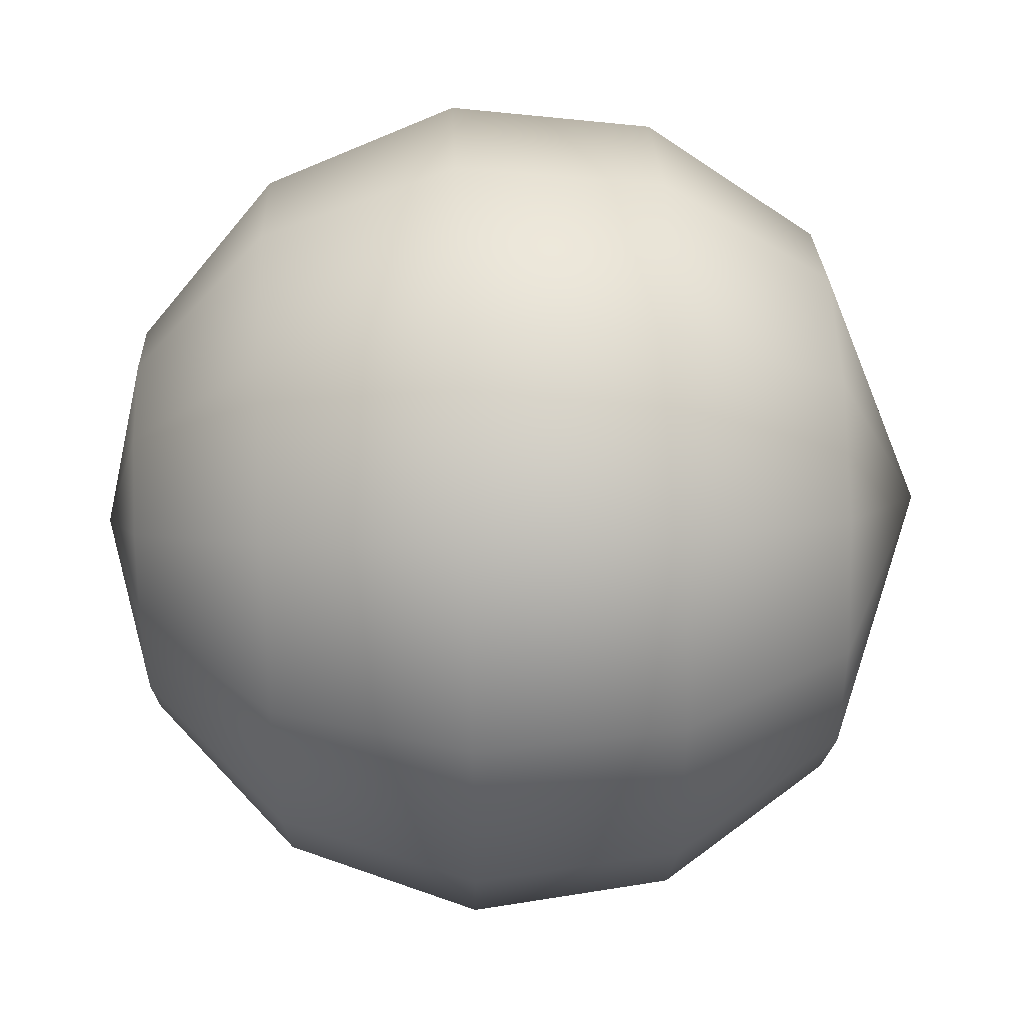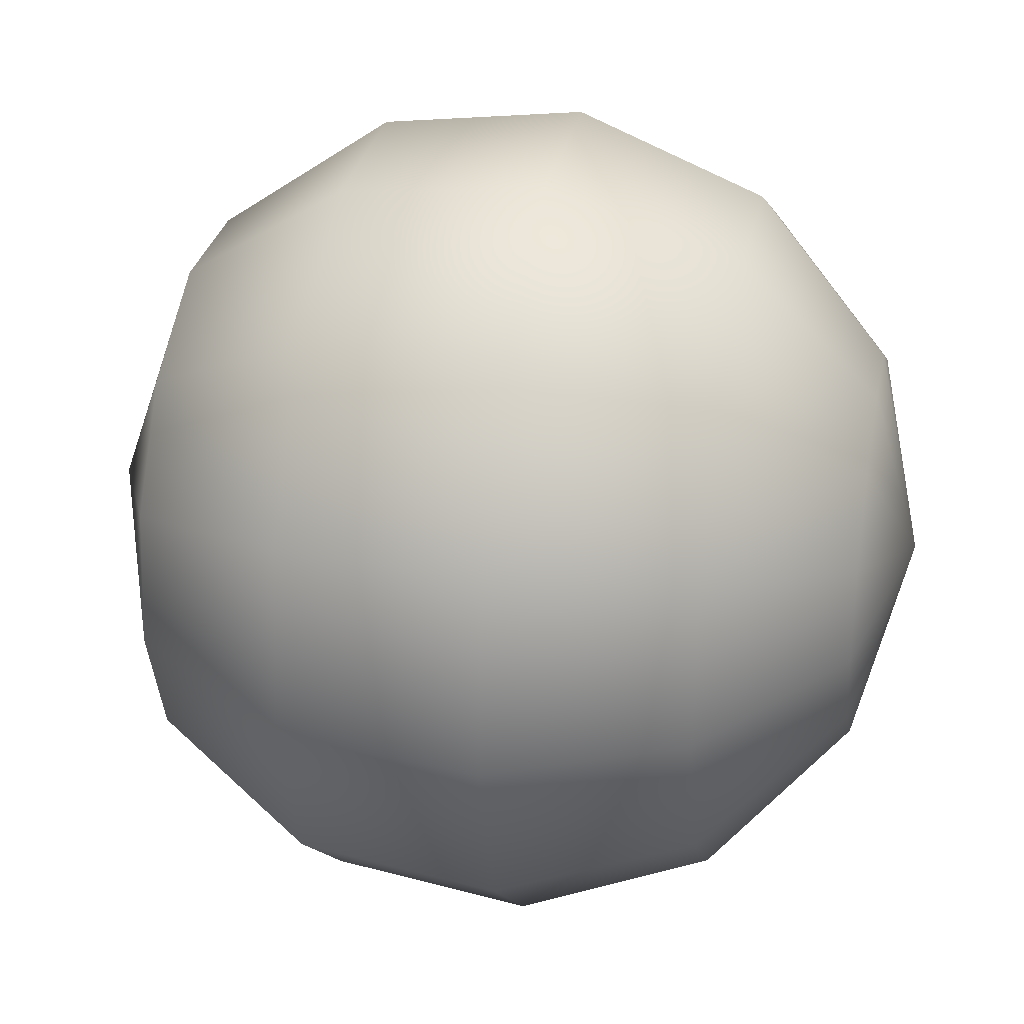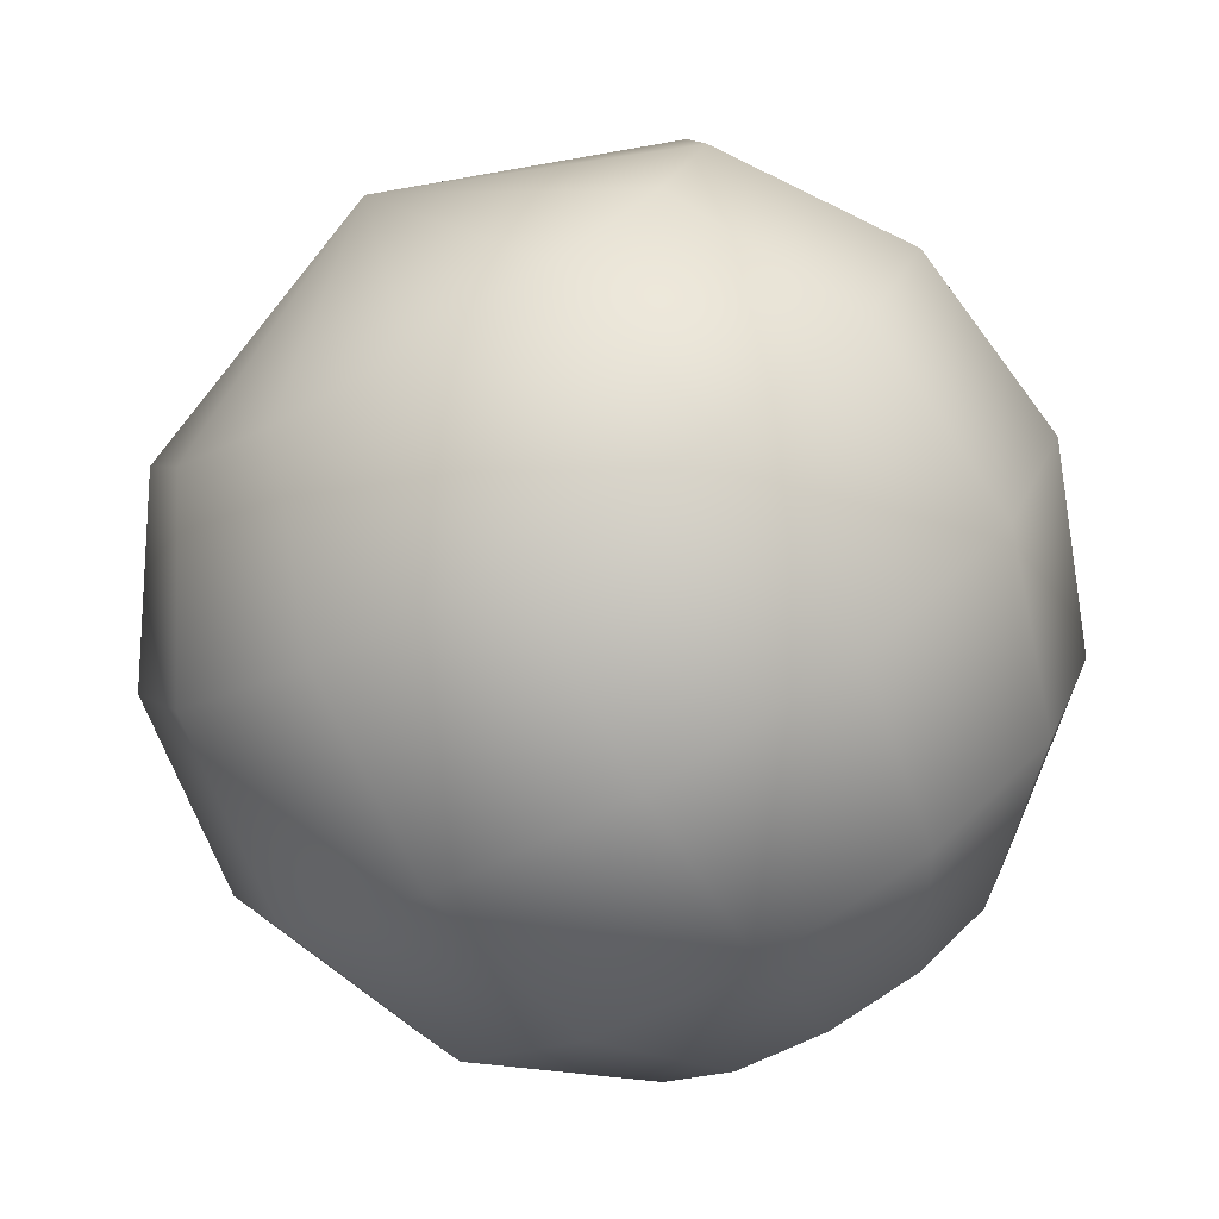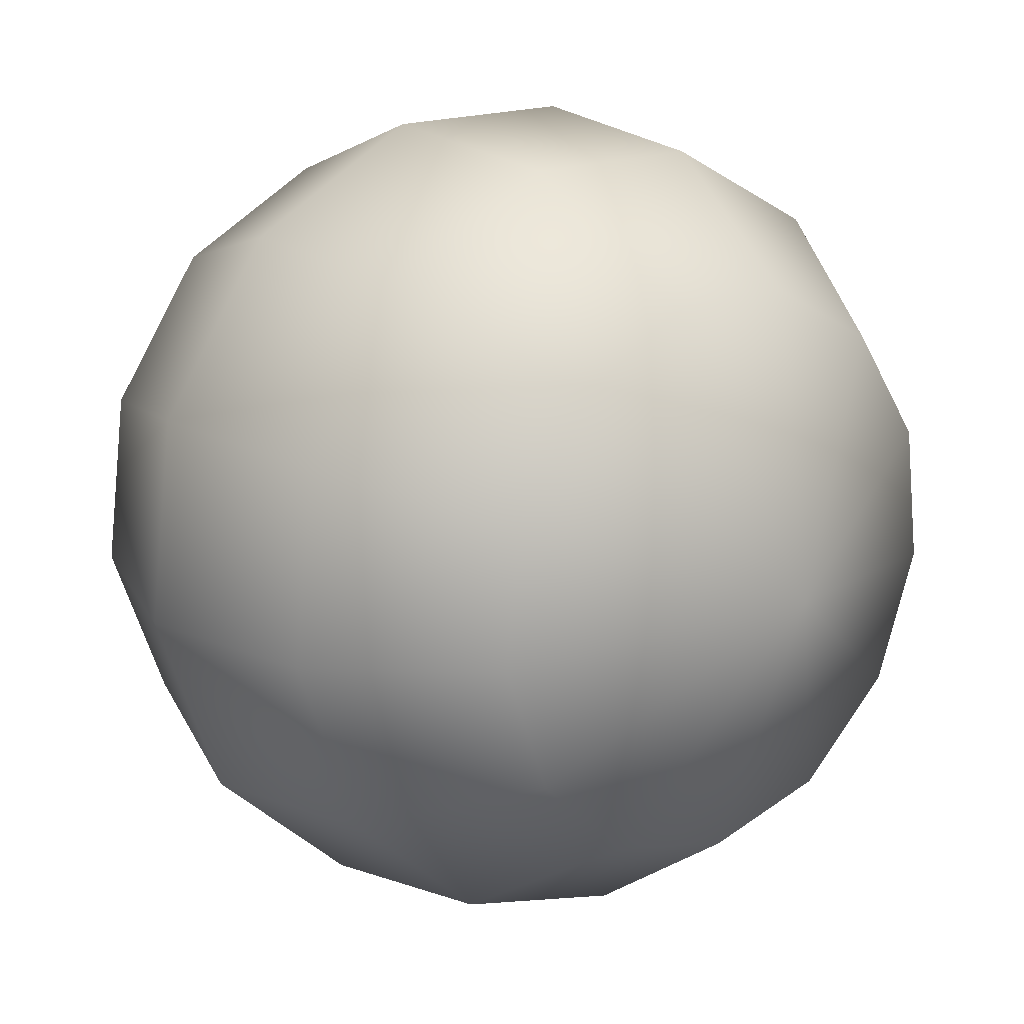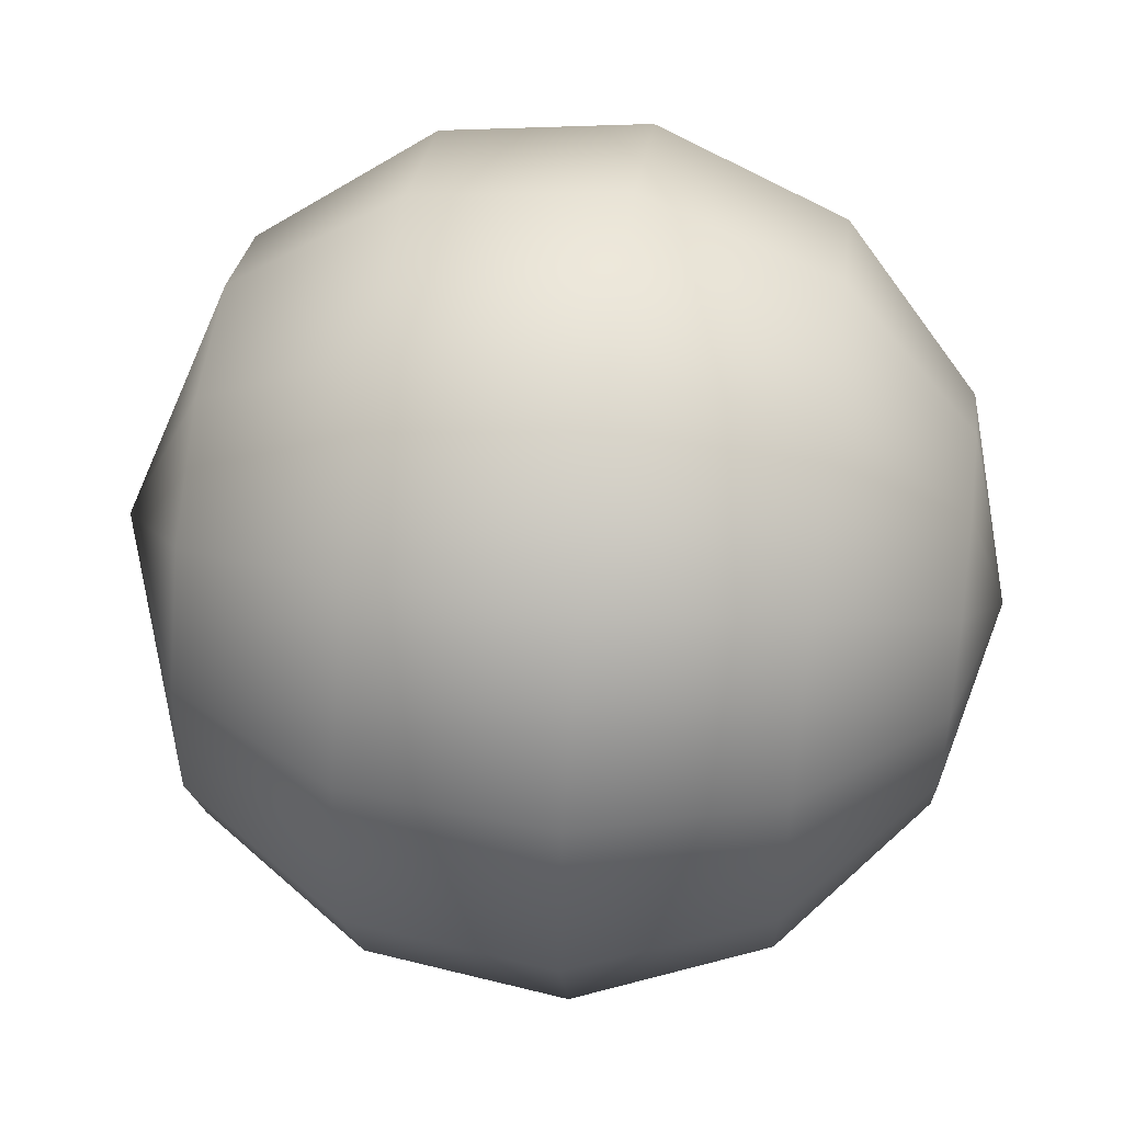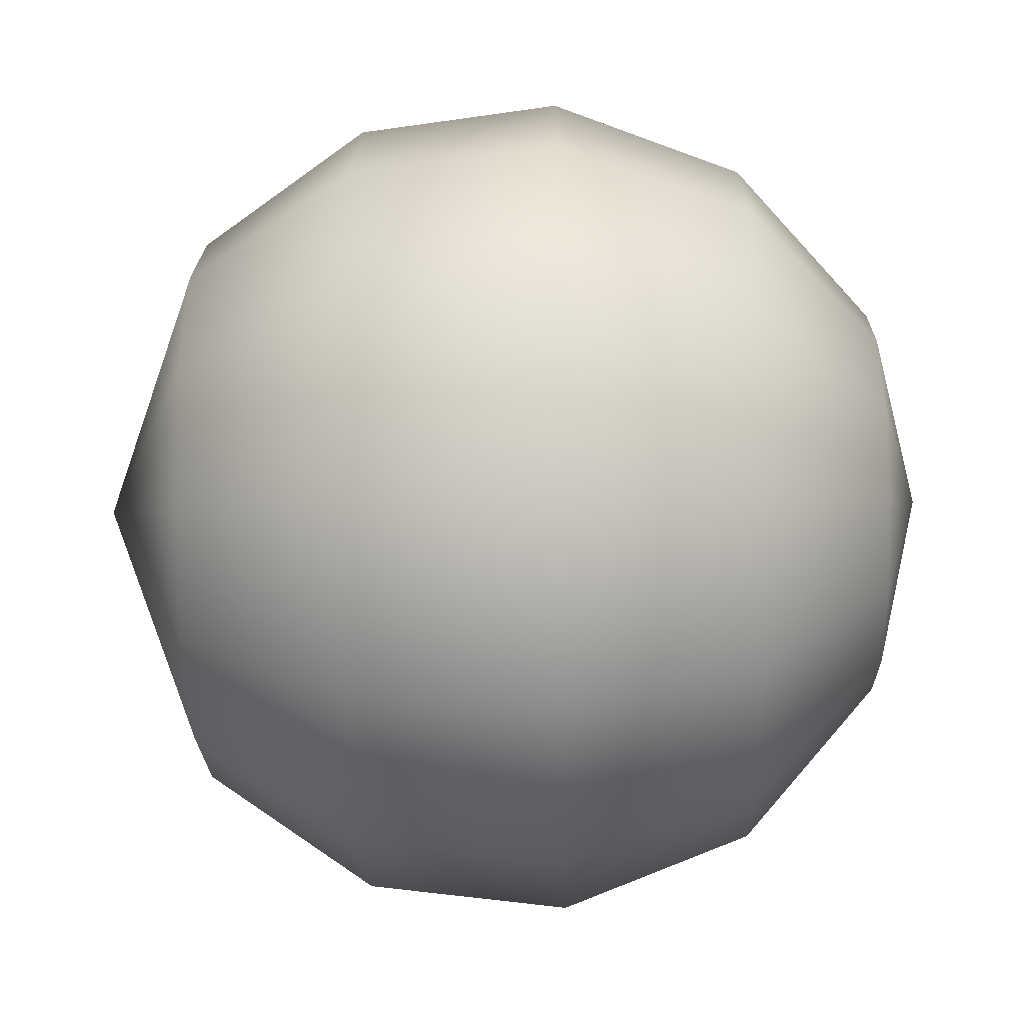
<metadata>
{"format":"obj","ext":"obj","renderer":"f3d","projection":"perspective","resolution":1024,"background":"white","views":[{"elev":52.9,"azim":-92.1,"up":"+Z"},{"elev":29.4,"azim":101.3,"up":"+Z"},{"elev":-76.3,"azim":30.0,"up":"+Z"},{"elev":16.5,"azim":-40.7,"up":"+Z"},{"elev":53.7,"azim":97.3,"up":"+Z"},{"elev":-35.7,"azim":91.3,"up":"+Z"}]}
</metadata>
<code>
v  2.067 0.642 0.1336
v  2.067 0.5684 -0.1647
v  1.929 0.5684 -0.1306
v  1.822 0.5684 -0.0359
v  1.771 0.5684 0.0976
v  1.788 0.5684 0.2394
v  1.869 0.5684 0.3569
v  1.996 0.5684 0.4233
v  2.139 0.5684 0.4233
v  2.265 0.5684 0.3569
v  2.346 0.5684 0.2394
v  2.363 0.5684 0.0976
v  2.313 0.5684 -0.0359
v  2.206 0.5684 -0.1306
v  1.822 0.3647 -0.3342
v  2.067 0.3647 -0.3947
v  1.632 0.3647 -0.1665
v  1.543 0.3647 0.0699
v  1.573 0.3647 0.3209
v  1.717 0.3647 0.529
v  1.941 0.3647 0.6466
v  2.194 0.3647 0.6466
v  2.417 0.3647 0.529
v  2.561 0.3647 0.3209
v  2.592 0.3647 0.0699
v  2.502 0.3647 -0.1665
v  2.313 0.3647 -0.3342
v  1.771 0.0774 -0.4307
v  2.067 0.0774 -0.5037
v  1.543 0.0774 -0.2284
v  1.435 0.0774 0.0568
v  1.471 0.0774 0.3596
v  1.645 0.0774 0.6106
v  1.915 0.0774 0.7523
v  2.22 0.0774 0.7523
v  2.49 0.0774 0.6106
v  2.663 0.0774 0.3596
v  2.7 0.0774 0.0568
v  2.592 0.0774 -0.2284
v  2.363 0.0774 -0.4307
v  1.788 -0.2276 -0.3979
v  2.067 -0.2276 -0.4666
v  1.573 -0.2276 -0.2074
v  1.471 -0.2276 0.0612
v  1.506 -0.2276 0.3464
v  1.669 -0.2276 0.5829
v  1.923 -0.2276 0.7164
v  2.211 -0.2276 0.7164
v  2.465 -0.2276 0.5829
v  2.628 -0.2276 0.3464
v  2.663 -0.2276 0.0612
v  2.561 -0.2276 -0.2074
v  2.346 -0.2276 -0.3979
v  1.869 -0.4805 -0.2433
v  2.067 -0.4805 -0.2921
v  1.717 -0.4805 -0.1082
v  1.645 -0.4805 0.0823
v  1.669 -0.4805 0.2845
v  1.785 -0.4805 0.4522
v  1.965 -0.4805 0.5469
v  2.169 -0.4805 0.5469
v  2.349 -0.4805 0.4522
v  2.465 -0.4805 0.2845
v  2.49 -0.4805 0.0823
v  2.417 -0.4805 -0.1082
v  2.265 -0.4805 -0.2433
v  2.067 -0.642 0.1336
g Sphere001
f 1 2 3
f 1 3 4
f 1 4 5
f 1 5 6
f 1 6 7
f 1 7 8
f 1 8 9
f 1 9 10
f 1 10 11
f 1 11 12
f 1 12 13
f 1 13 14
f 1 14 2
f 15 3 2
f 2 16 15
f 17 4 3
f 3 15 17
f 18 5 4
f 4 17 18
f 19 6 5
f 5 18 19
f 20 7 6
f 6 19 20
f 21 8 7
f 7 20 21
f 22 9 8
f 8 21 22
f 23 10 9
f 9 22 23
f 24 11 10
f 10 23 24
f 25 12 11
f 11 24 25
f 26 13 12
f 12 25 26
f 27 14 13
f 13 26 27
f 16 2 14
f 14 27 16
f 28 15 16
f 16 29 28
f 30 17 15
f 15 28 30
f 31 18 17
f 17 30 31
f 32 19 18
f 18 31 32
f 33 20 19
f 19 32 33
f 34 21 20
f 20 33 34
f 35 22 21
f 21 34 35
f 36 23 22
f 22 35 36
f 37 24 23
f 23 36 37
f 38 25 24
f 24 37 38
f 39 26 25
f 25 38 39
f 40 27 26
f 26 39 40
f 29 16 27
f 27 40 29
f 41 28 29
f 29 42 41
f 43 30 28
f 28 41 43
f 44 31 30
f 30 43 44
f 45 32 31
f 31 44 45
f 46 33 32
f 32 45 46
f 47 34 33
f 33 46 47
f 48 35 34
f 34 47 48
f 49 36 35
f 35 48 49
f 50 37 36
f 36 49 50
f 51 38 37
f 37 50 51
f 52 39 38
f 38 51 52
f 53 40 39
f 39 52 53
f 42 29 40
f 40 53 42
f 54 41 42
f 42 55 54
f 56 43 41
f 41 54 56
f 57 44 43
f 43 56 57
f 58 45 44
f 44 57 58
f 59 46 45
f 45 58 59
f 60 47 46
f 46 59 60
f 61 48 47
f 47 60 61
f 62 49 48
f 48 61 62
f 63 50 49
f 49 62 63
f 64 51 50
f 50 63 64
f 65 52 51
f 51 64 65
f 66 53 52
f 52 65 66
f 55 42 53
f 53 66 55
f 67 54 55
f 67 56 54
f 67 57 56
f 67 58 57
f 67 59 58
f 67 60 59
f 67 61 60
f 67 62 61
f 67 63 62
f 67 64 63
f 67 65 64
f 67 66 65
f 67 55 66

</code>
